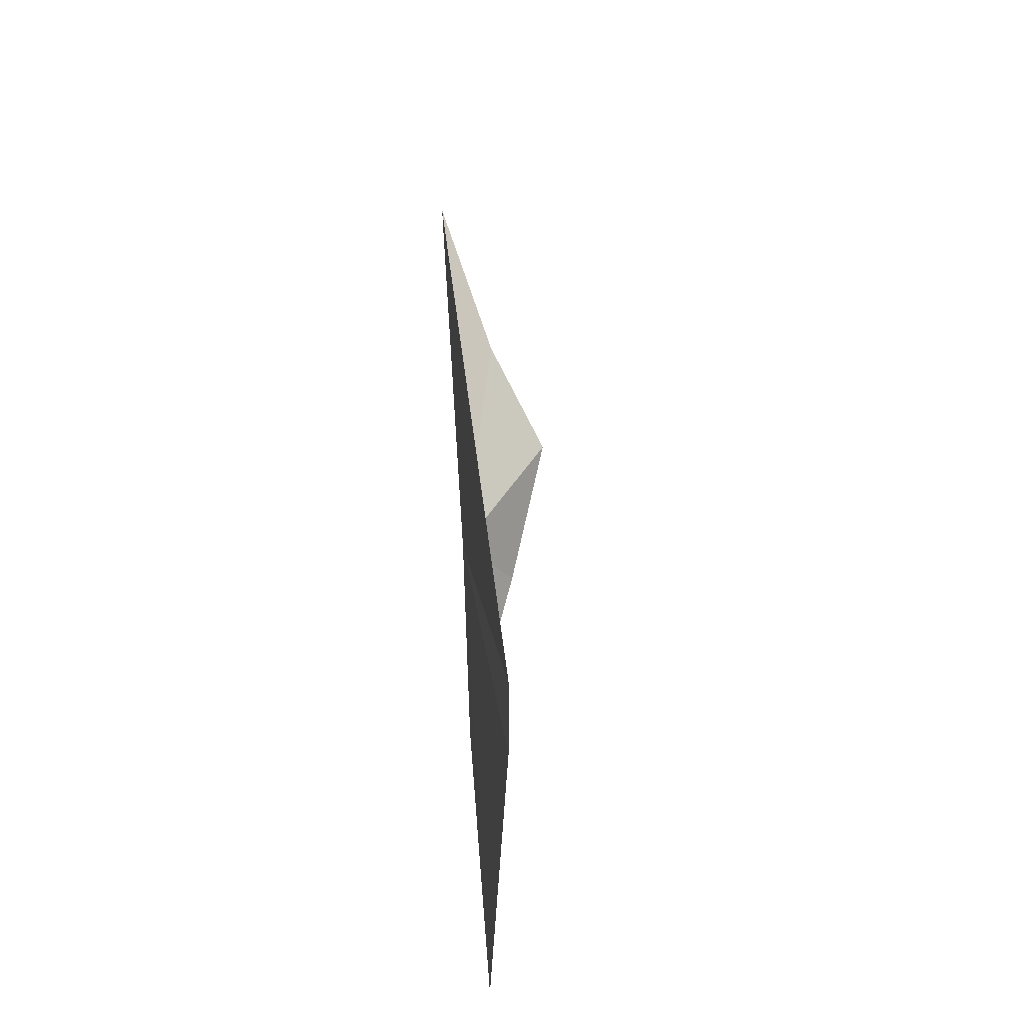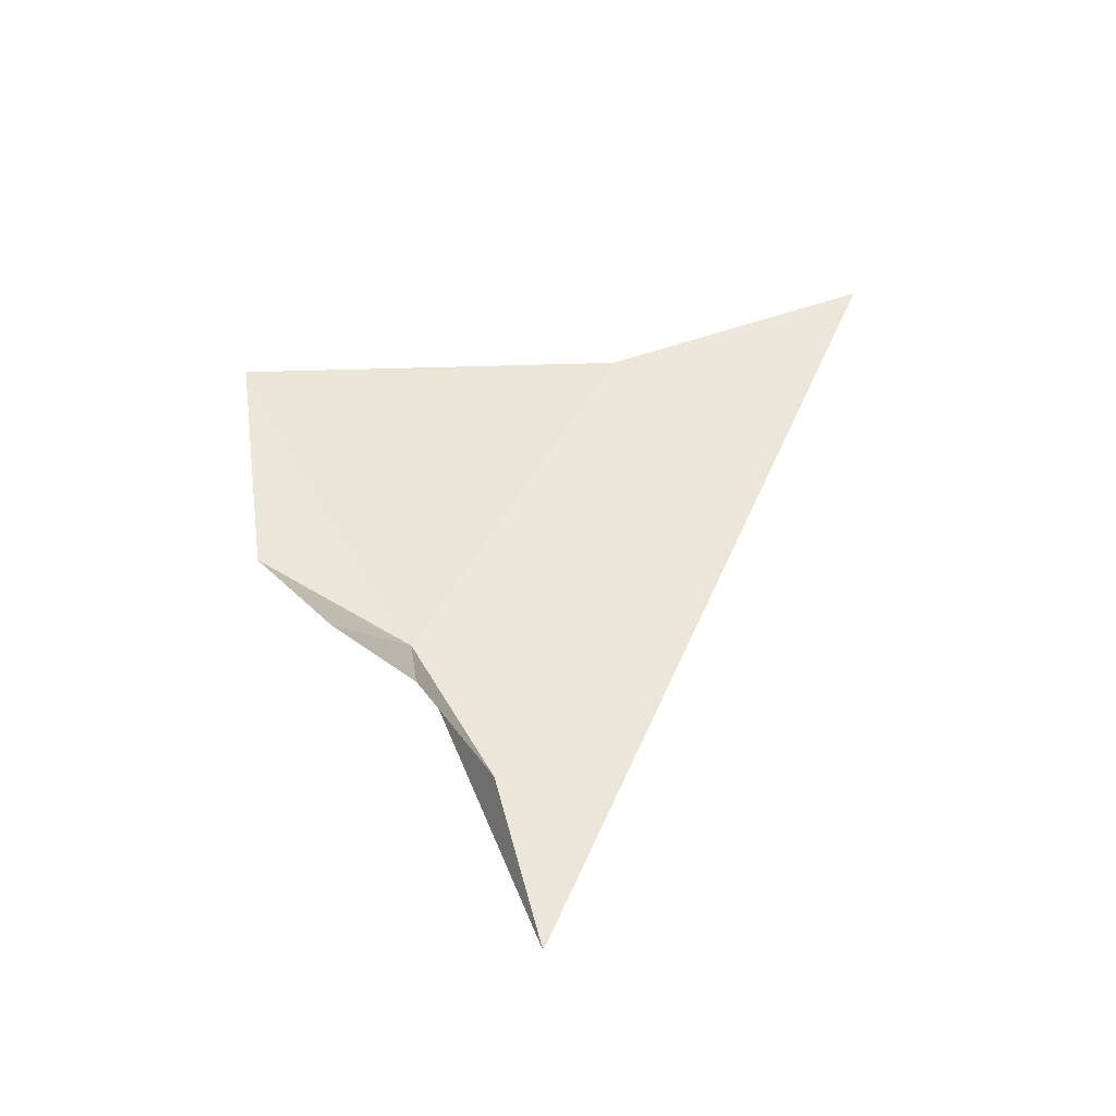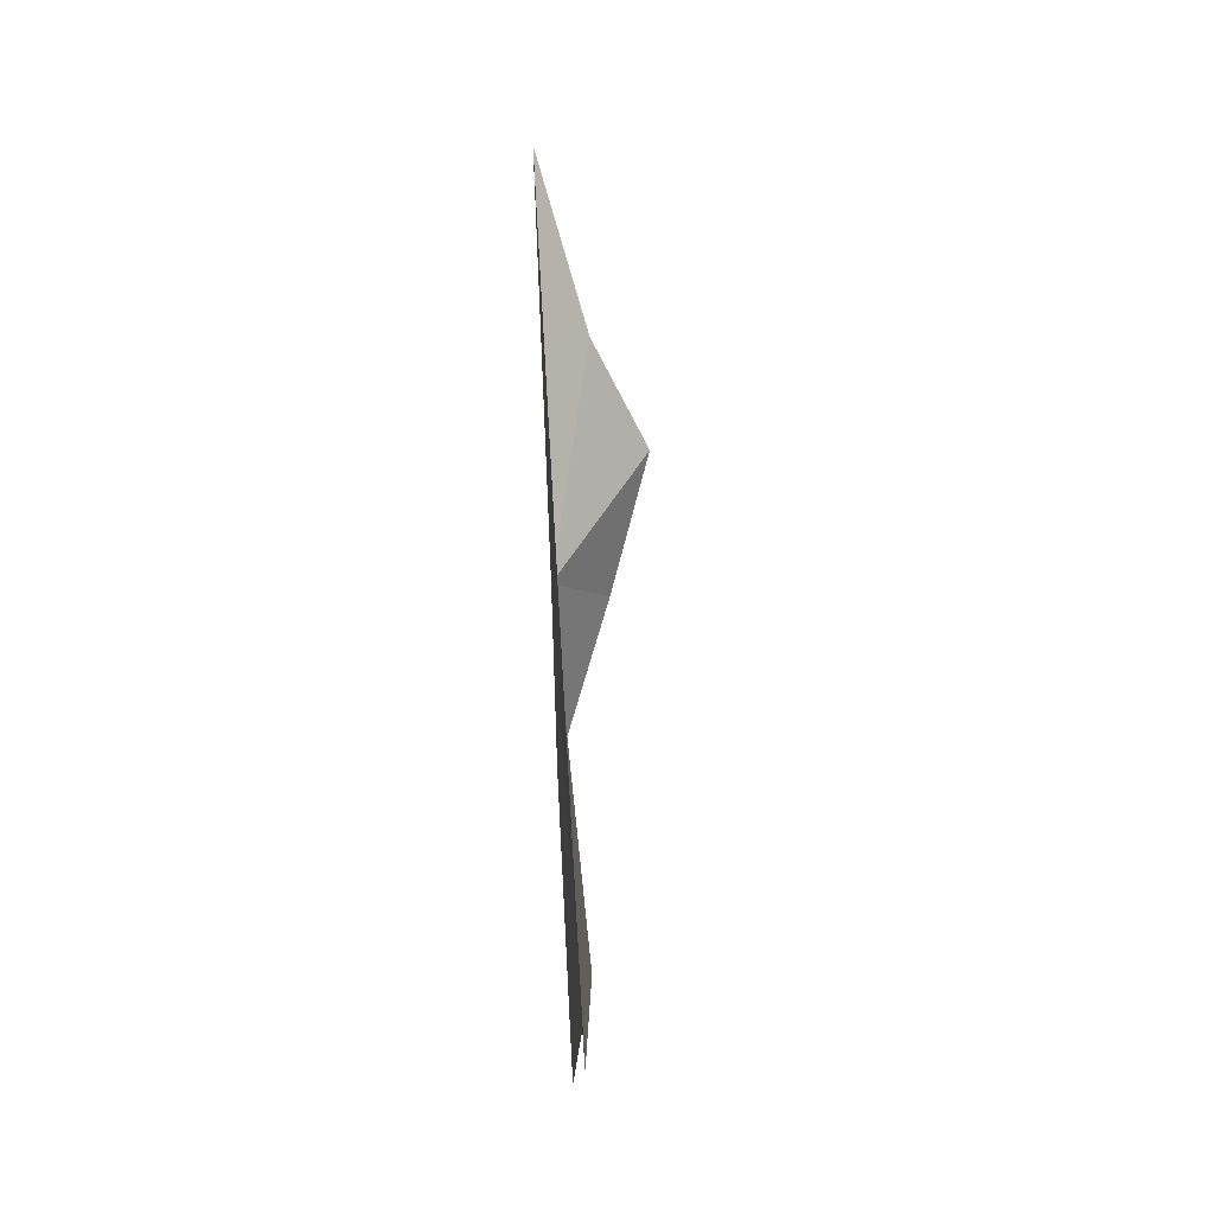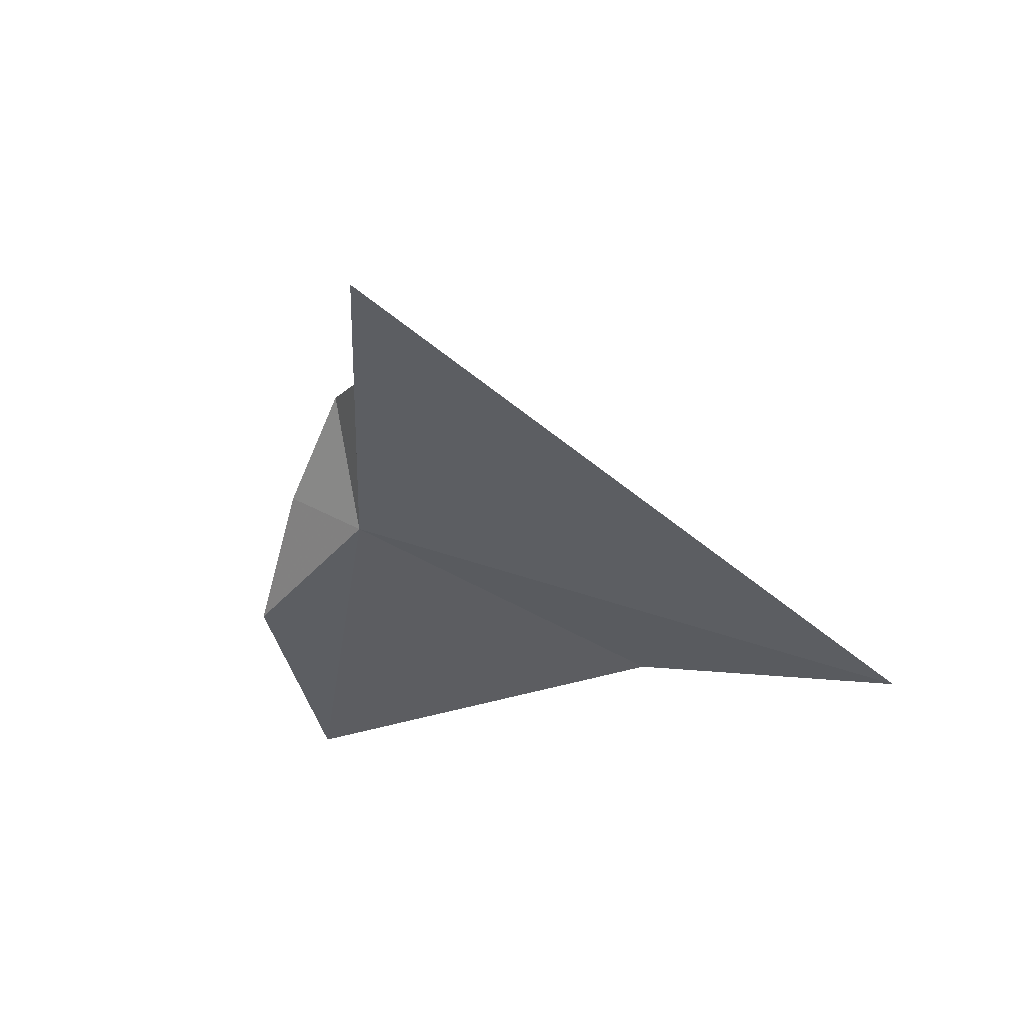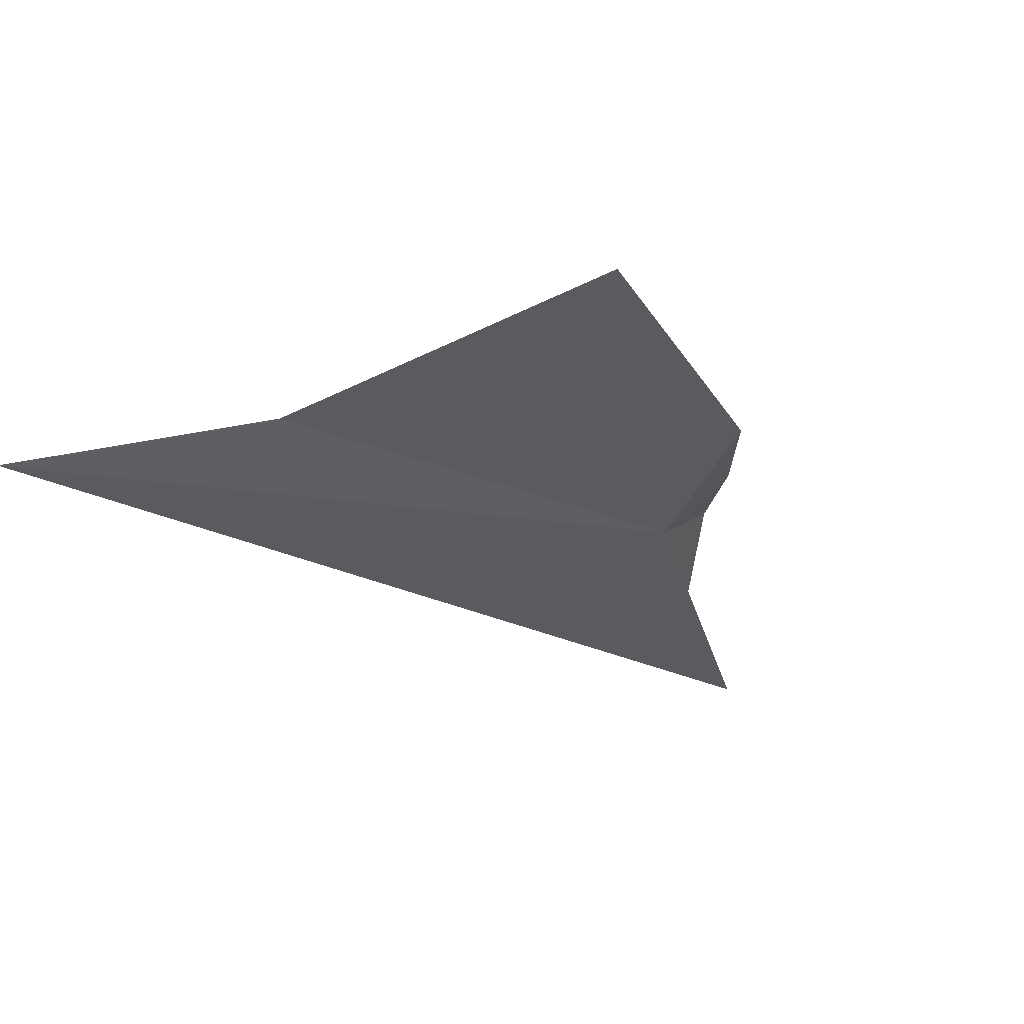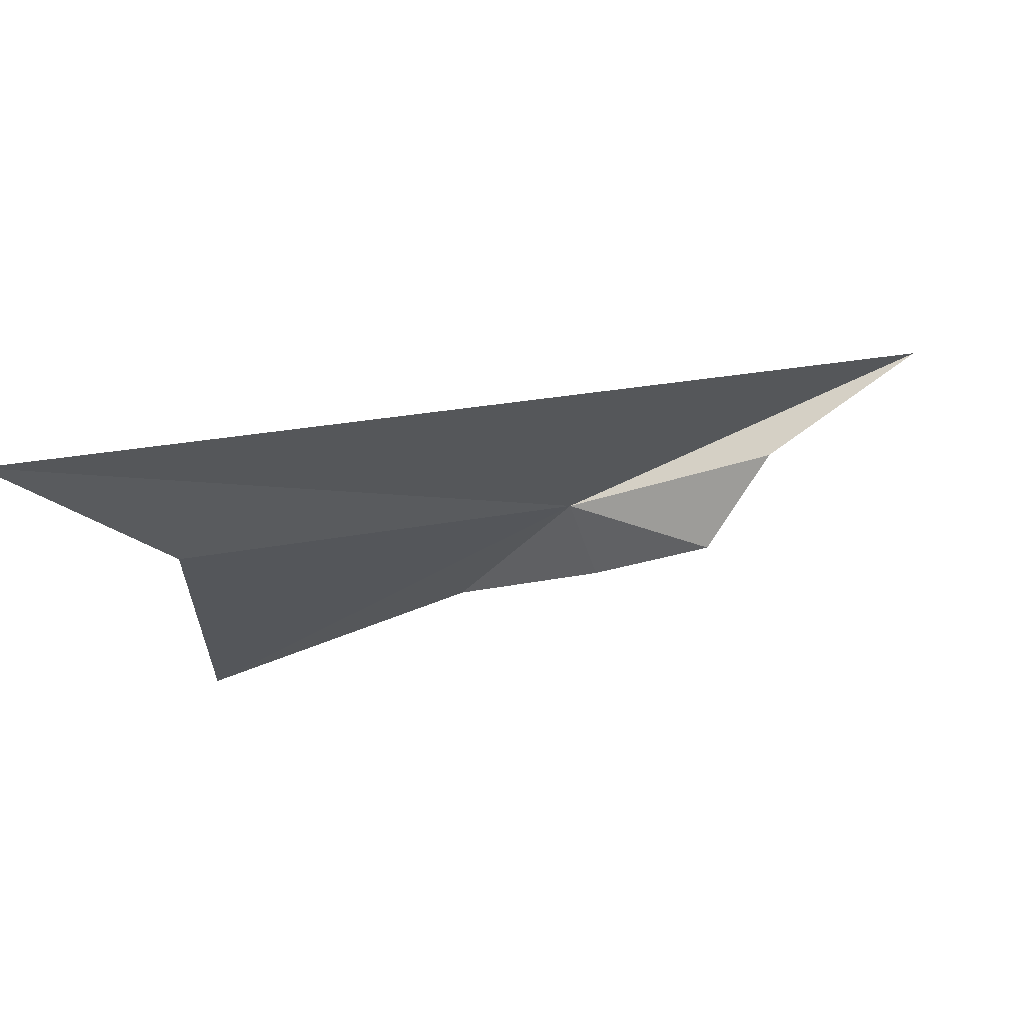
<metadata>
{"format":"obj","ext":"obj","renderer":"f3d","projection":"perspective","resolution":1024,"background":"white","views":[{"elev":51.7,"azim":-94.4,"up":"+Y"},{"elev":49.8,"azim":89.3,"up":"+Z"},{"elev":70.4,"azim":-92.9,"up":"+Y"},{"elev":-37.6,"azim":108.1,"up":"+Z"},{"elev":-33.6,"azim":-53.9,"up":"+Z"},{"elev":68.3,"azim":-18.4,"up":"+Y"}]}
</metadata>
<code>
v -25.59 31.2 -27.82
v -24.36 31.65 -27.81
v -26.98 30.5 -27.83
v -26 30.62 -27.83
v -26.94 31.95 -27.76
v -27.36 32.94 -27.79
v -25.19 31.24 -27.5
v -25.55 30.93 -27.64
v -24.93 31.5 -27.67
f 1 3 5
f 1 5 6
f 1 7 8
f 1 9 7
f 1 8 4
f 1 2 9
f 1 6 2
f 1 4 3

</code>
